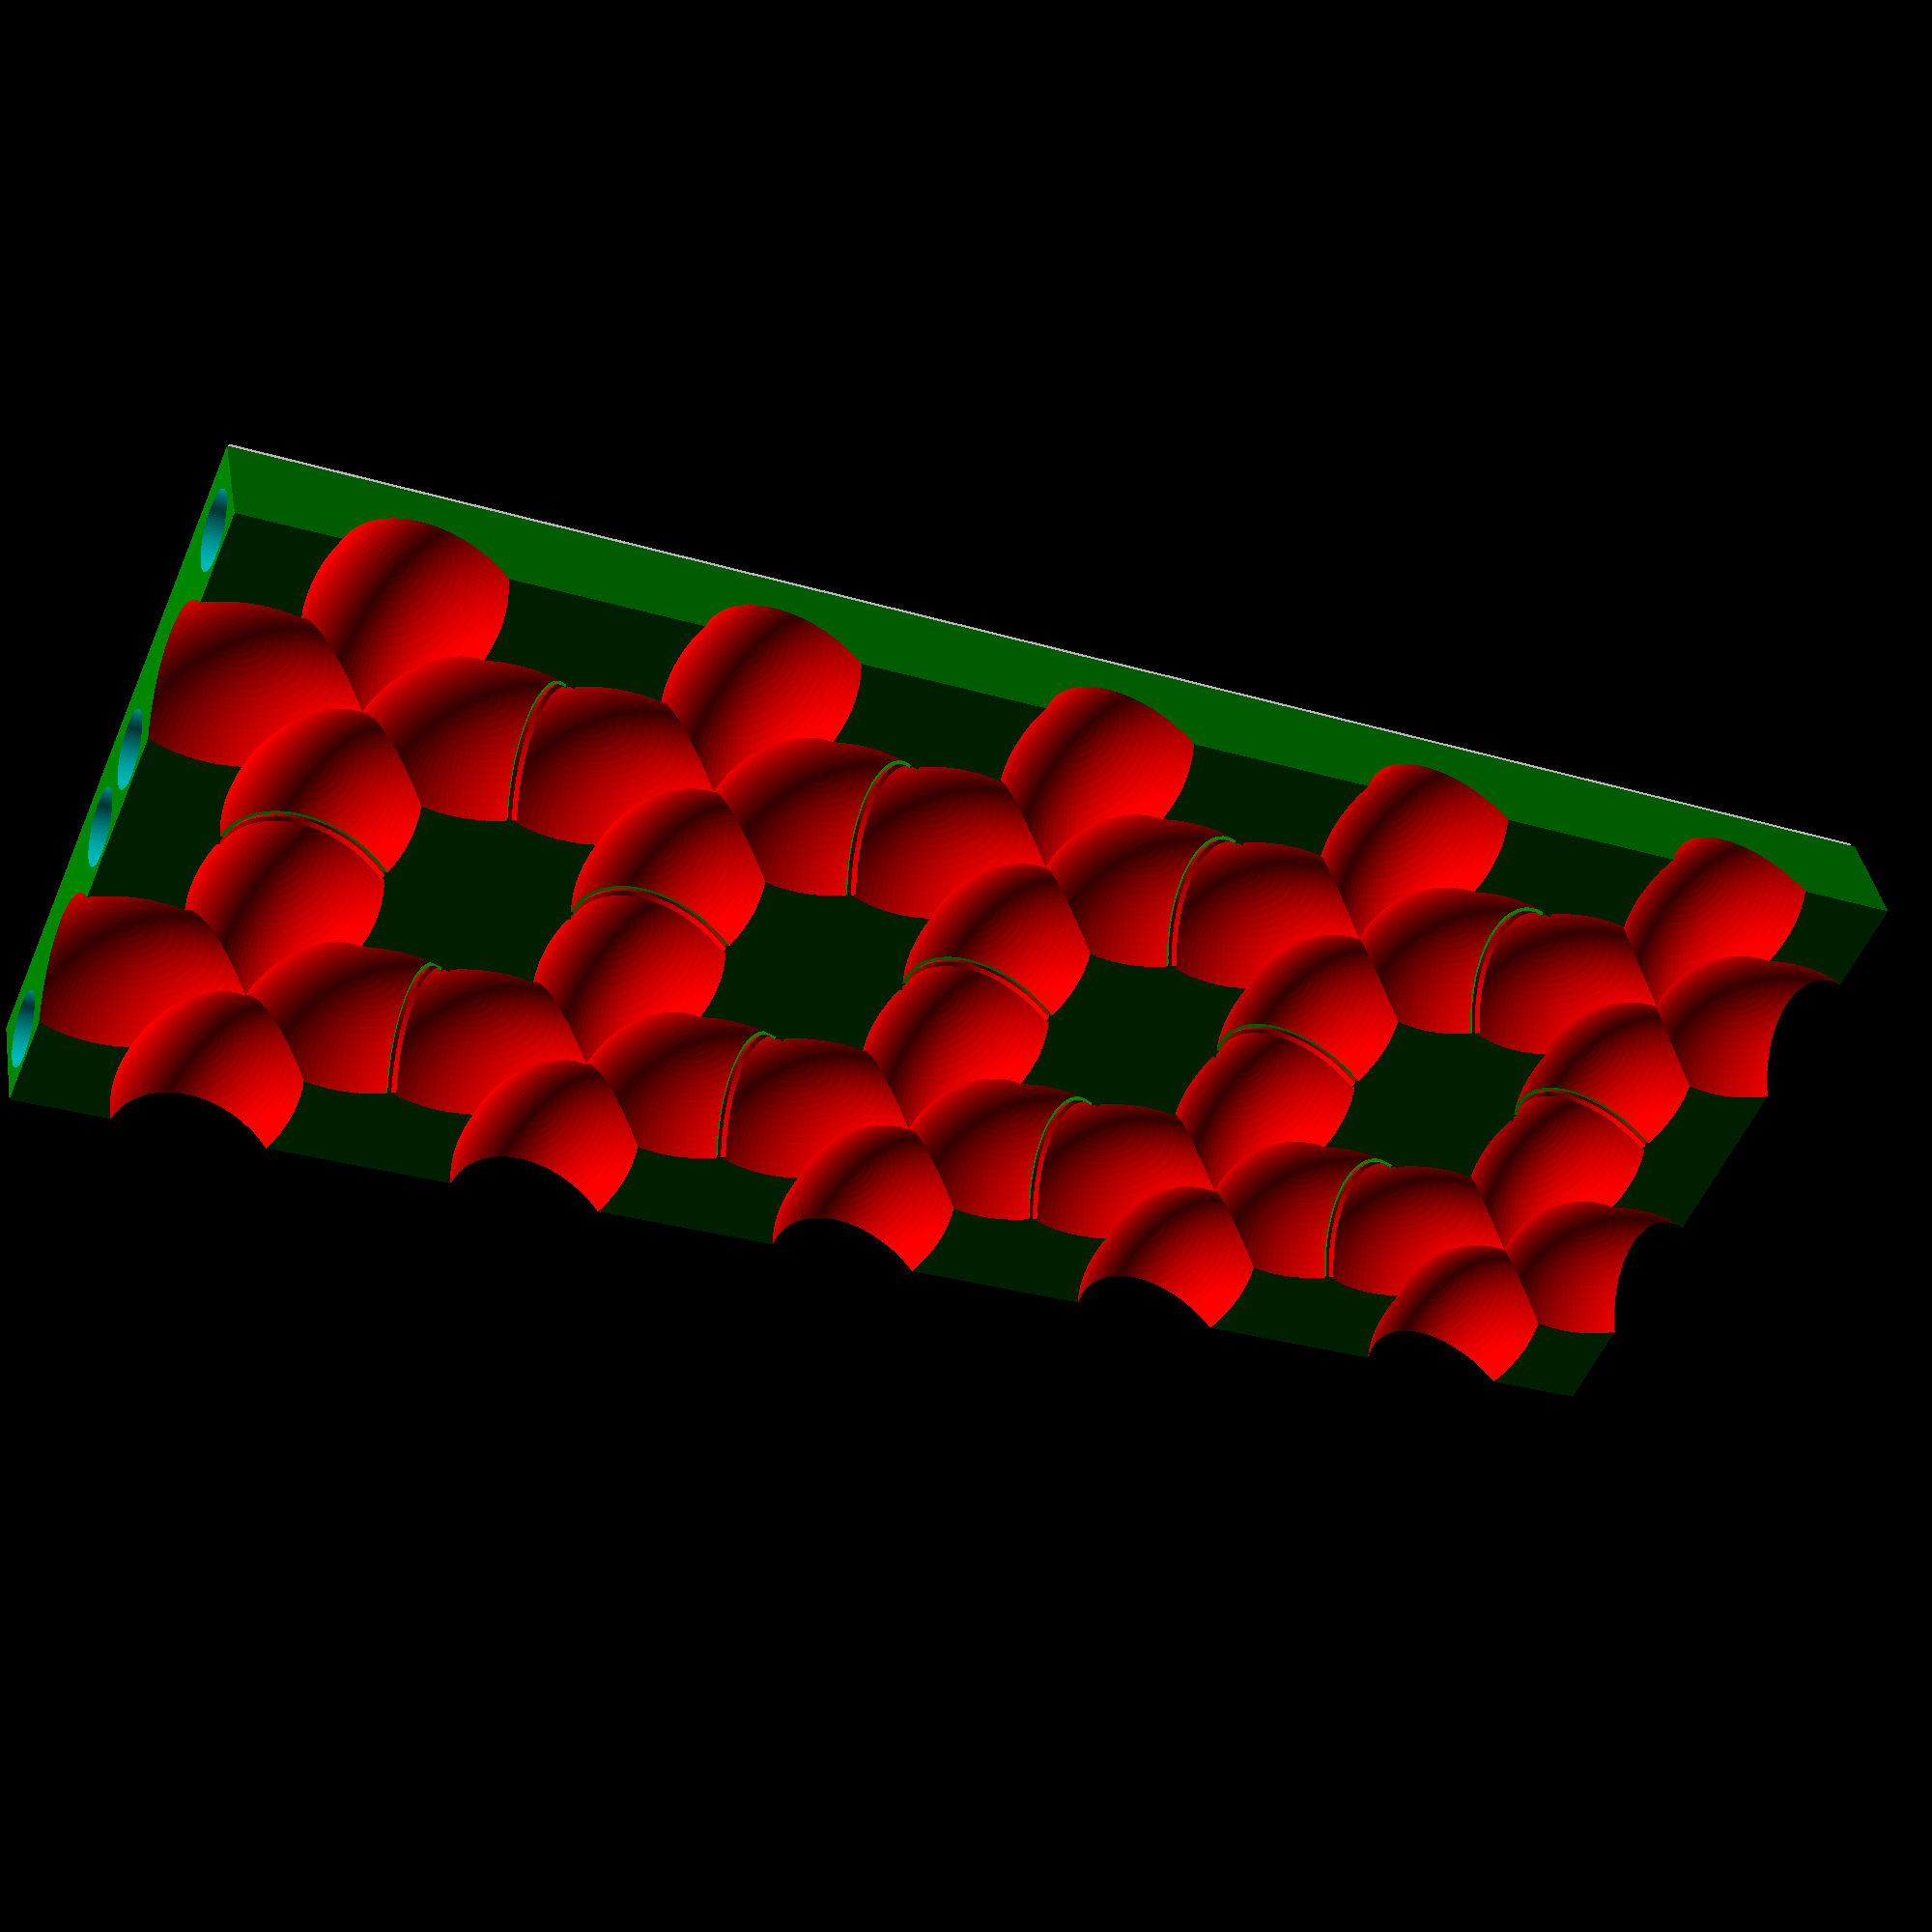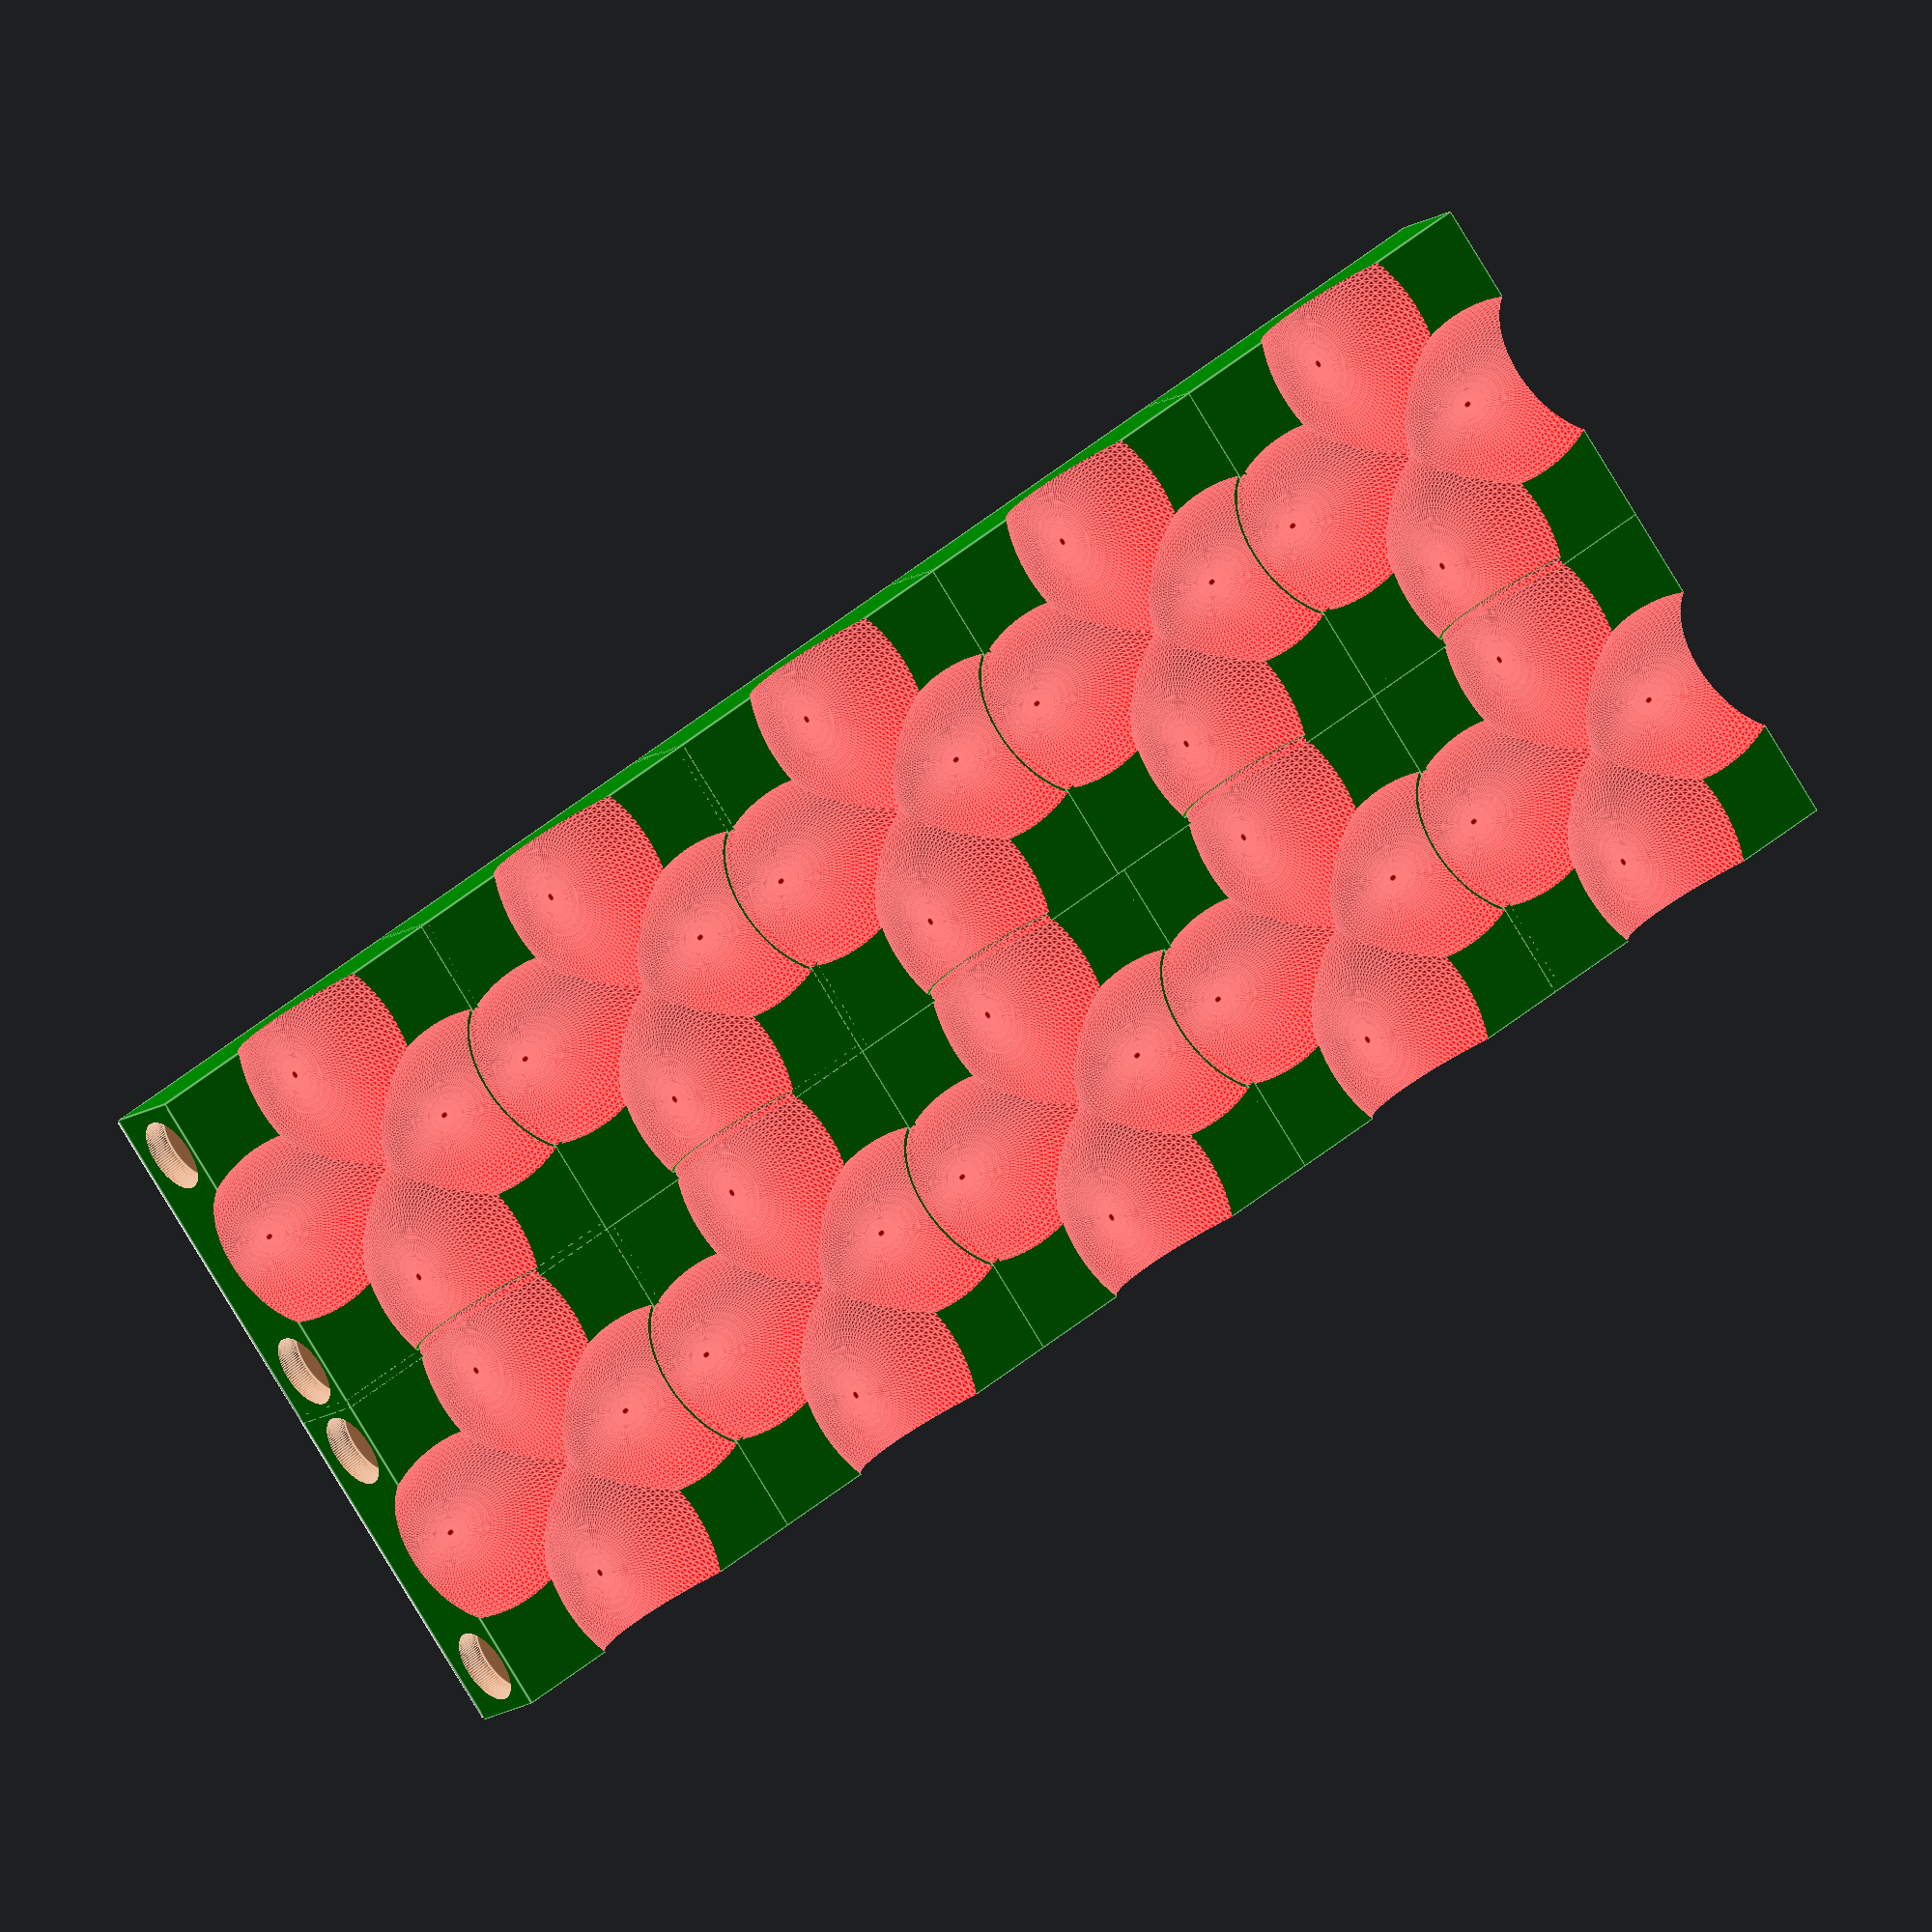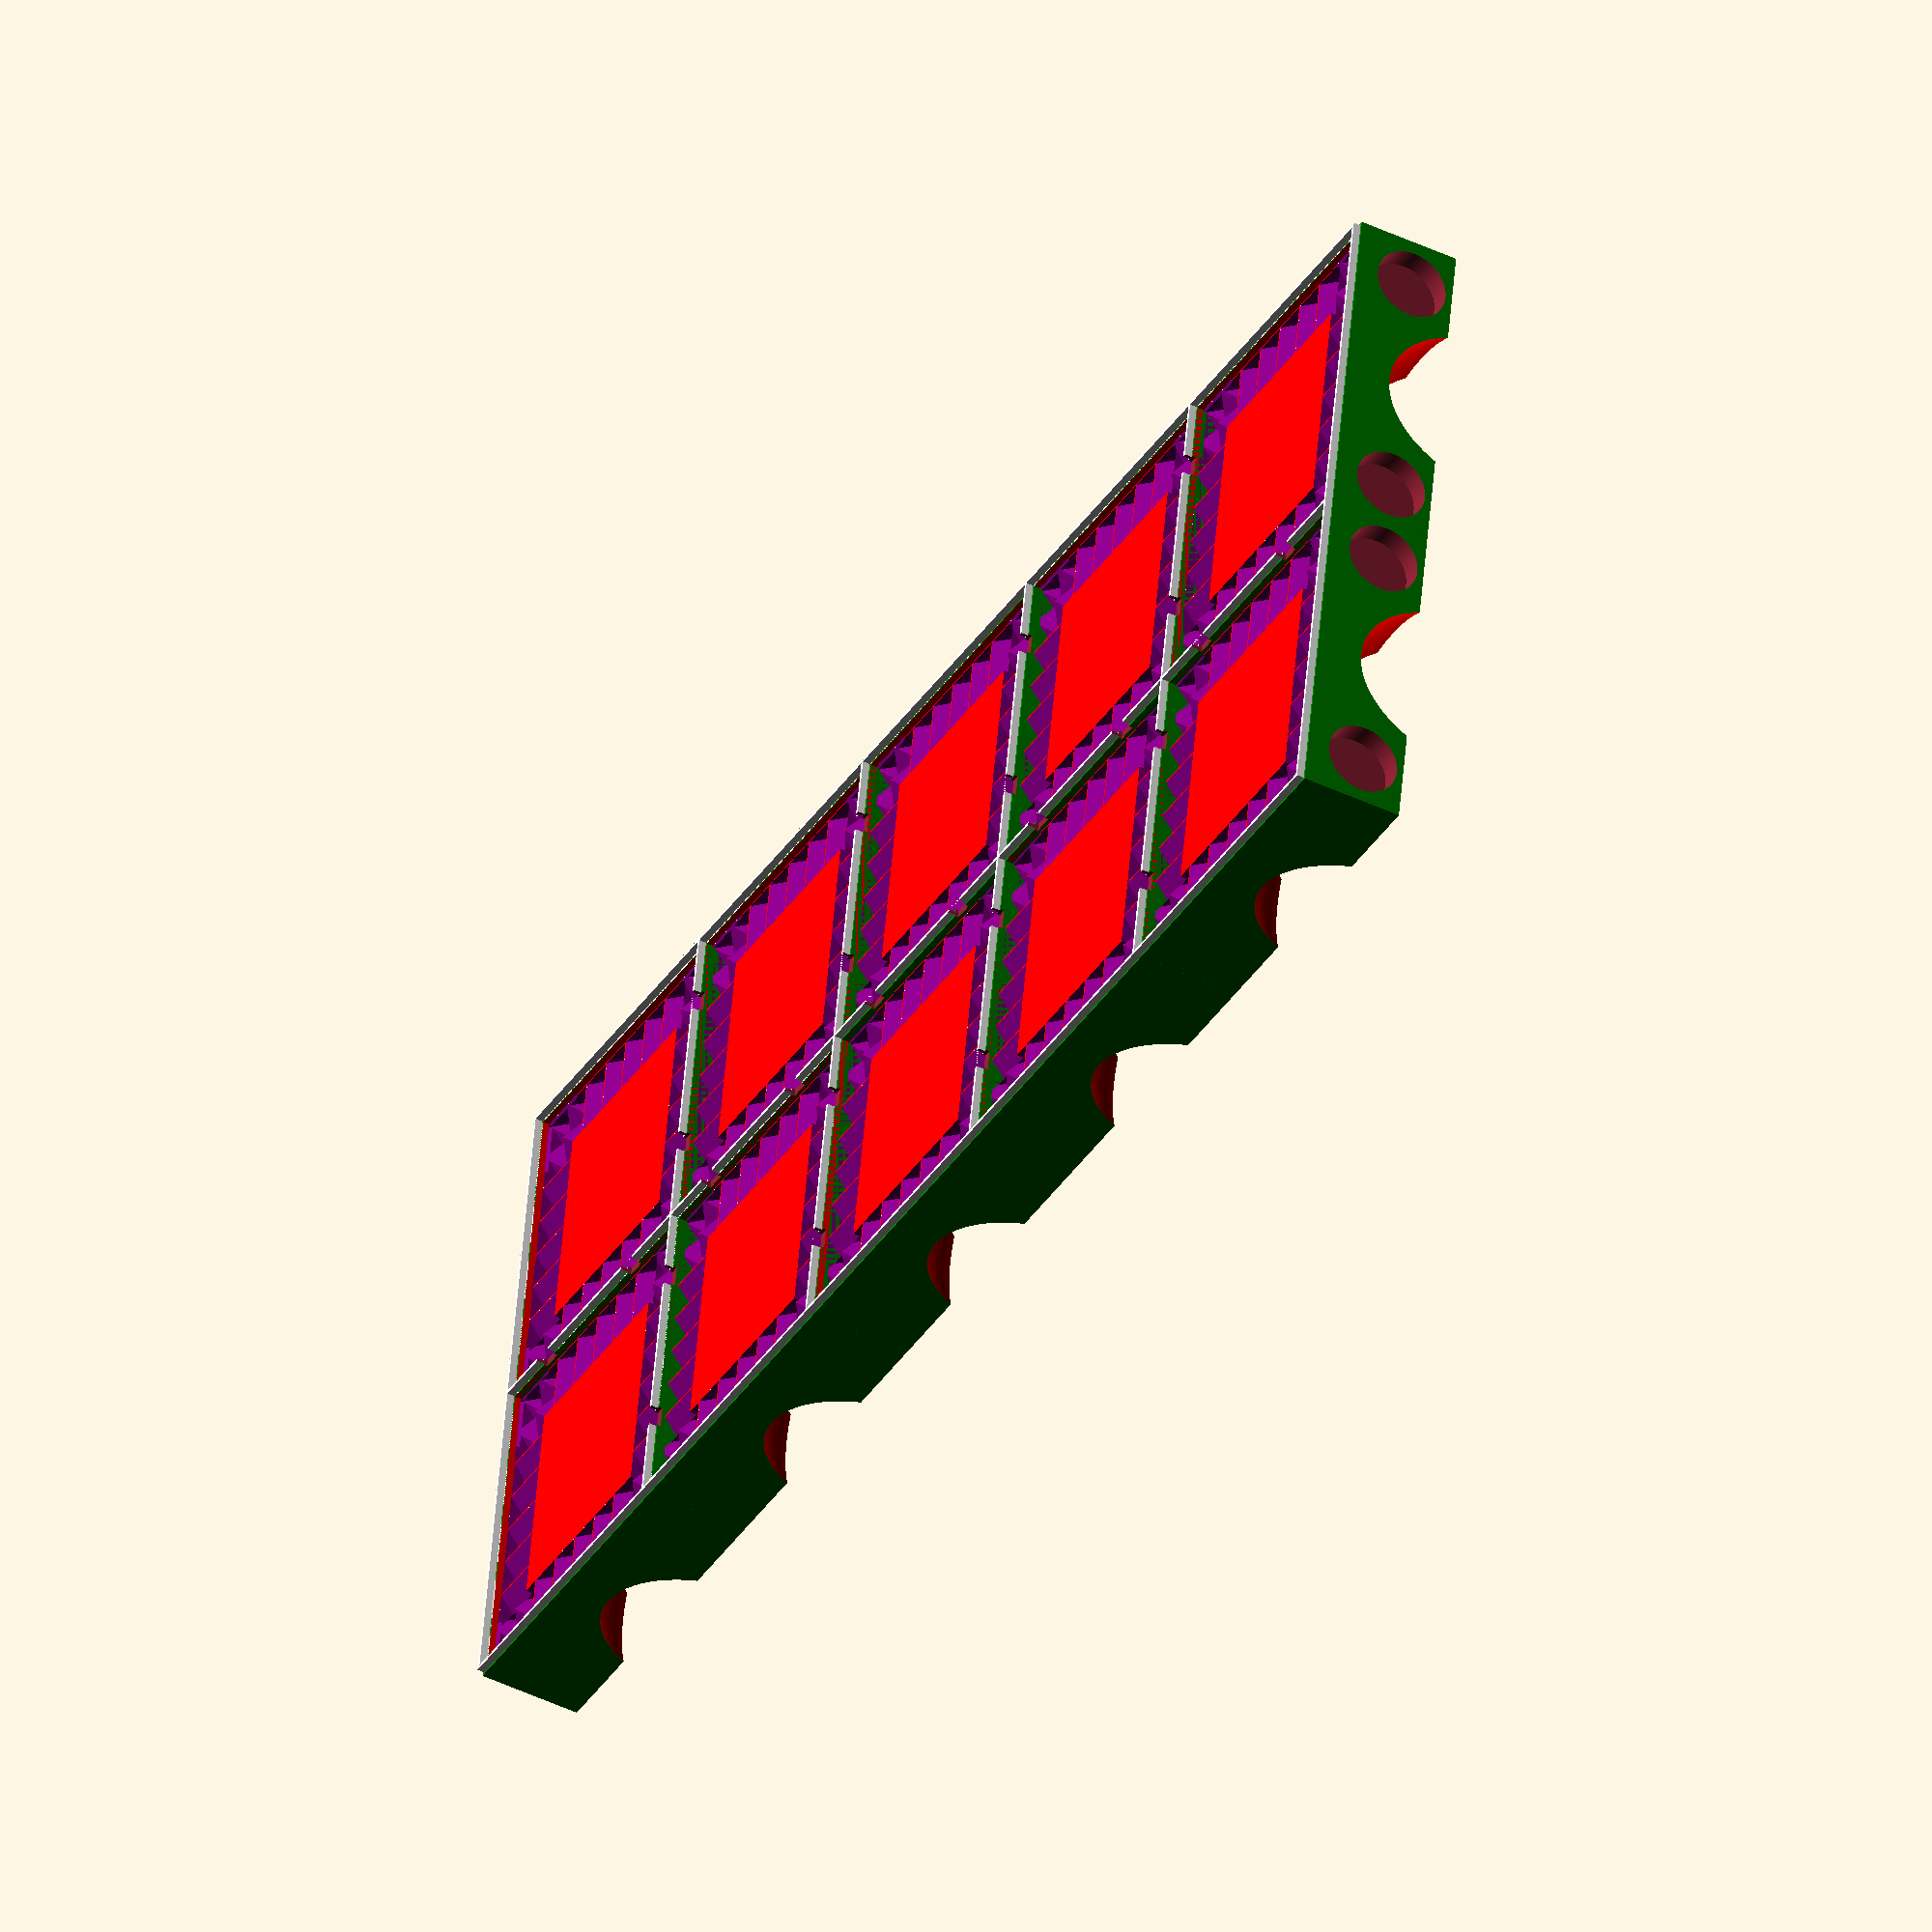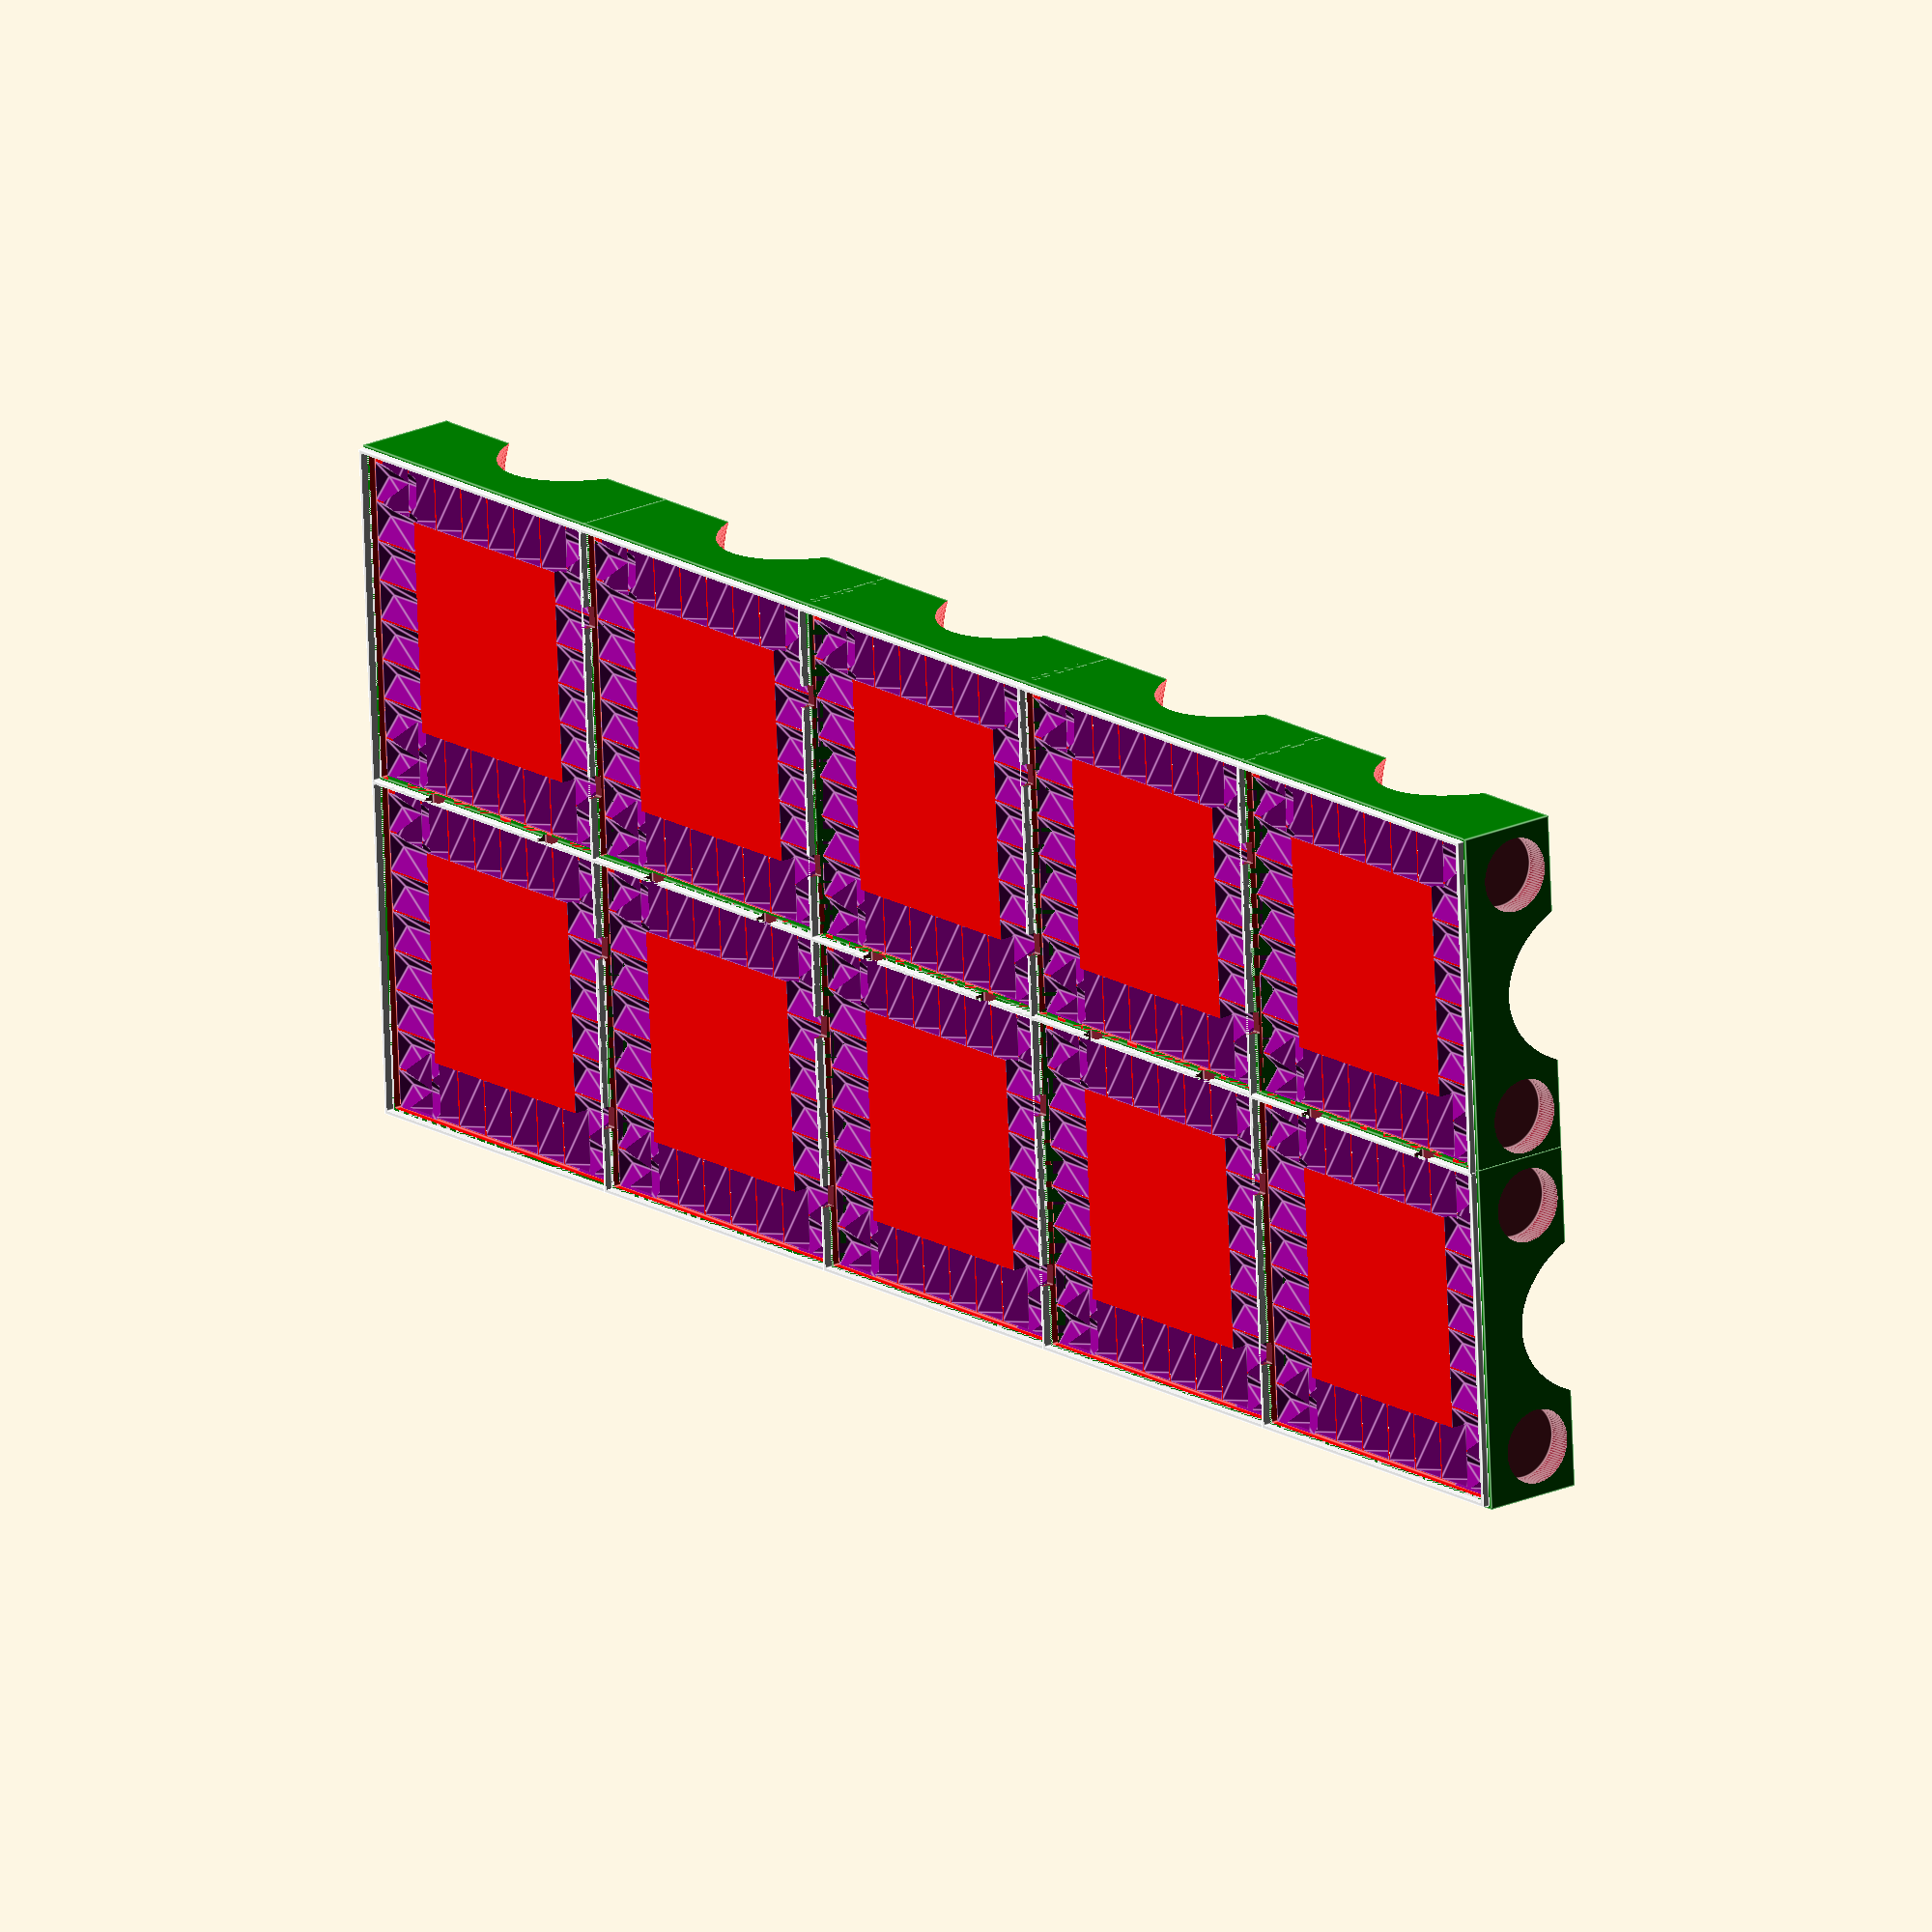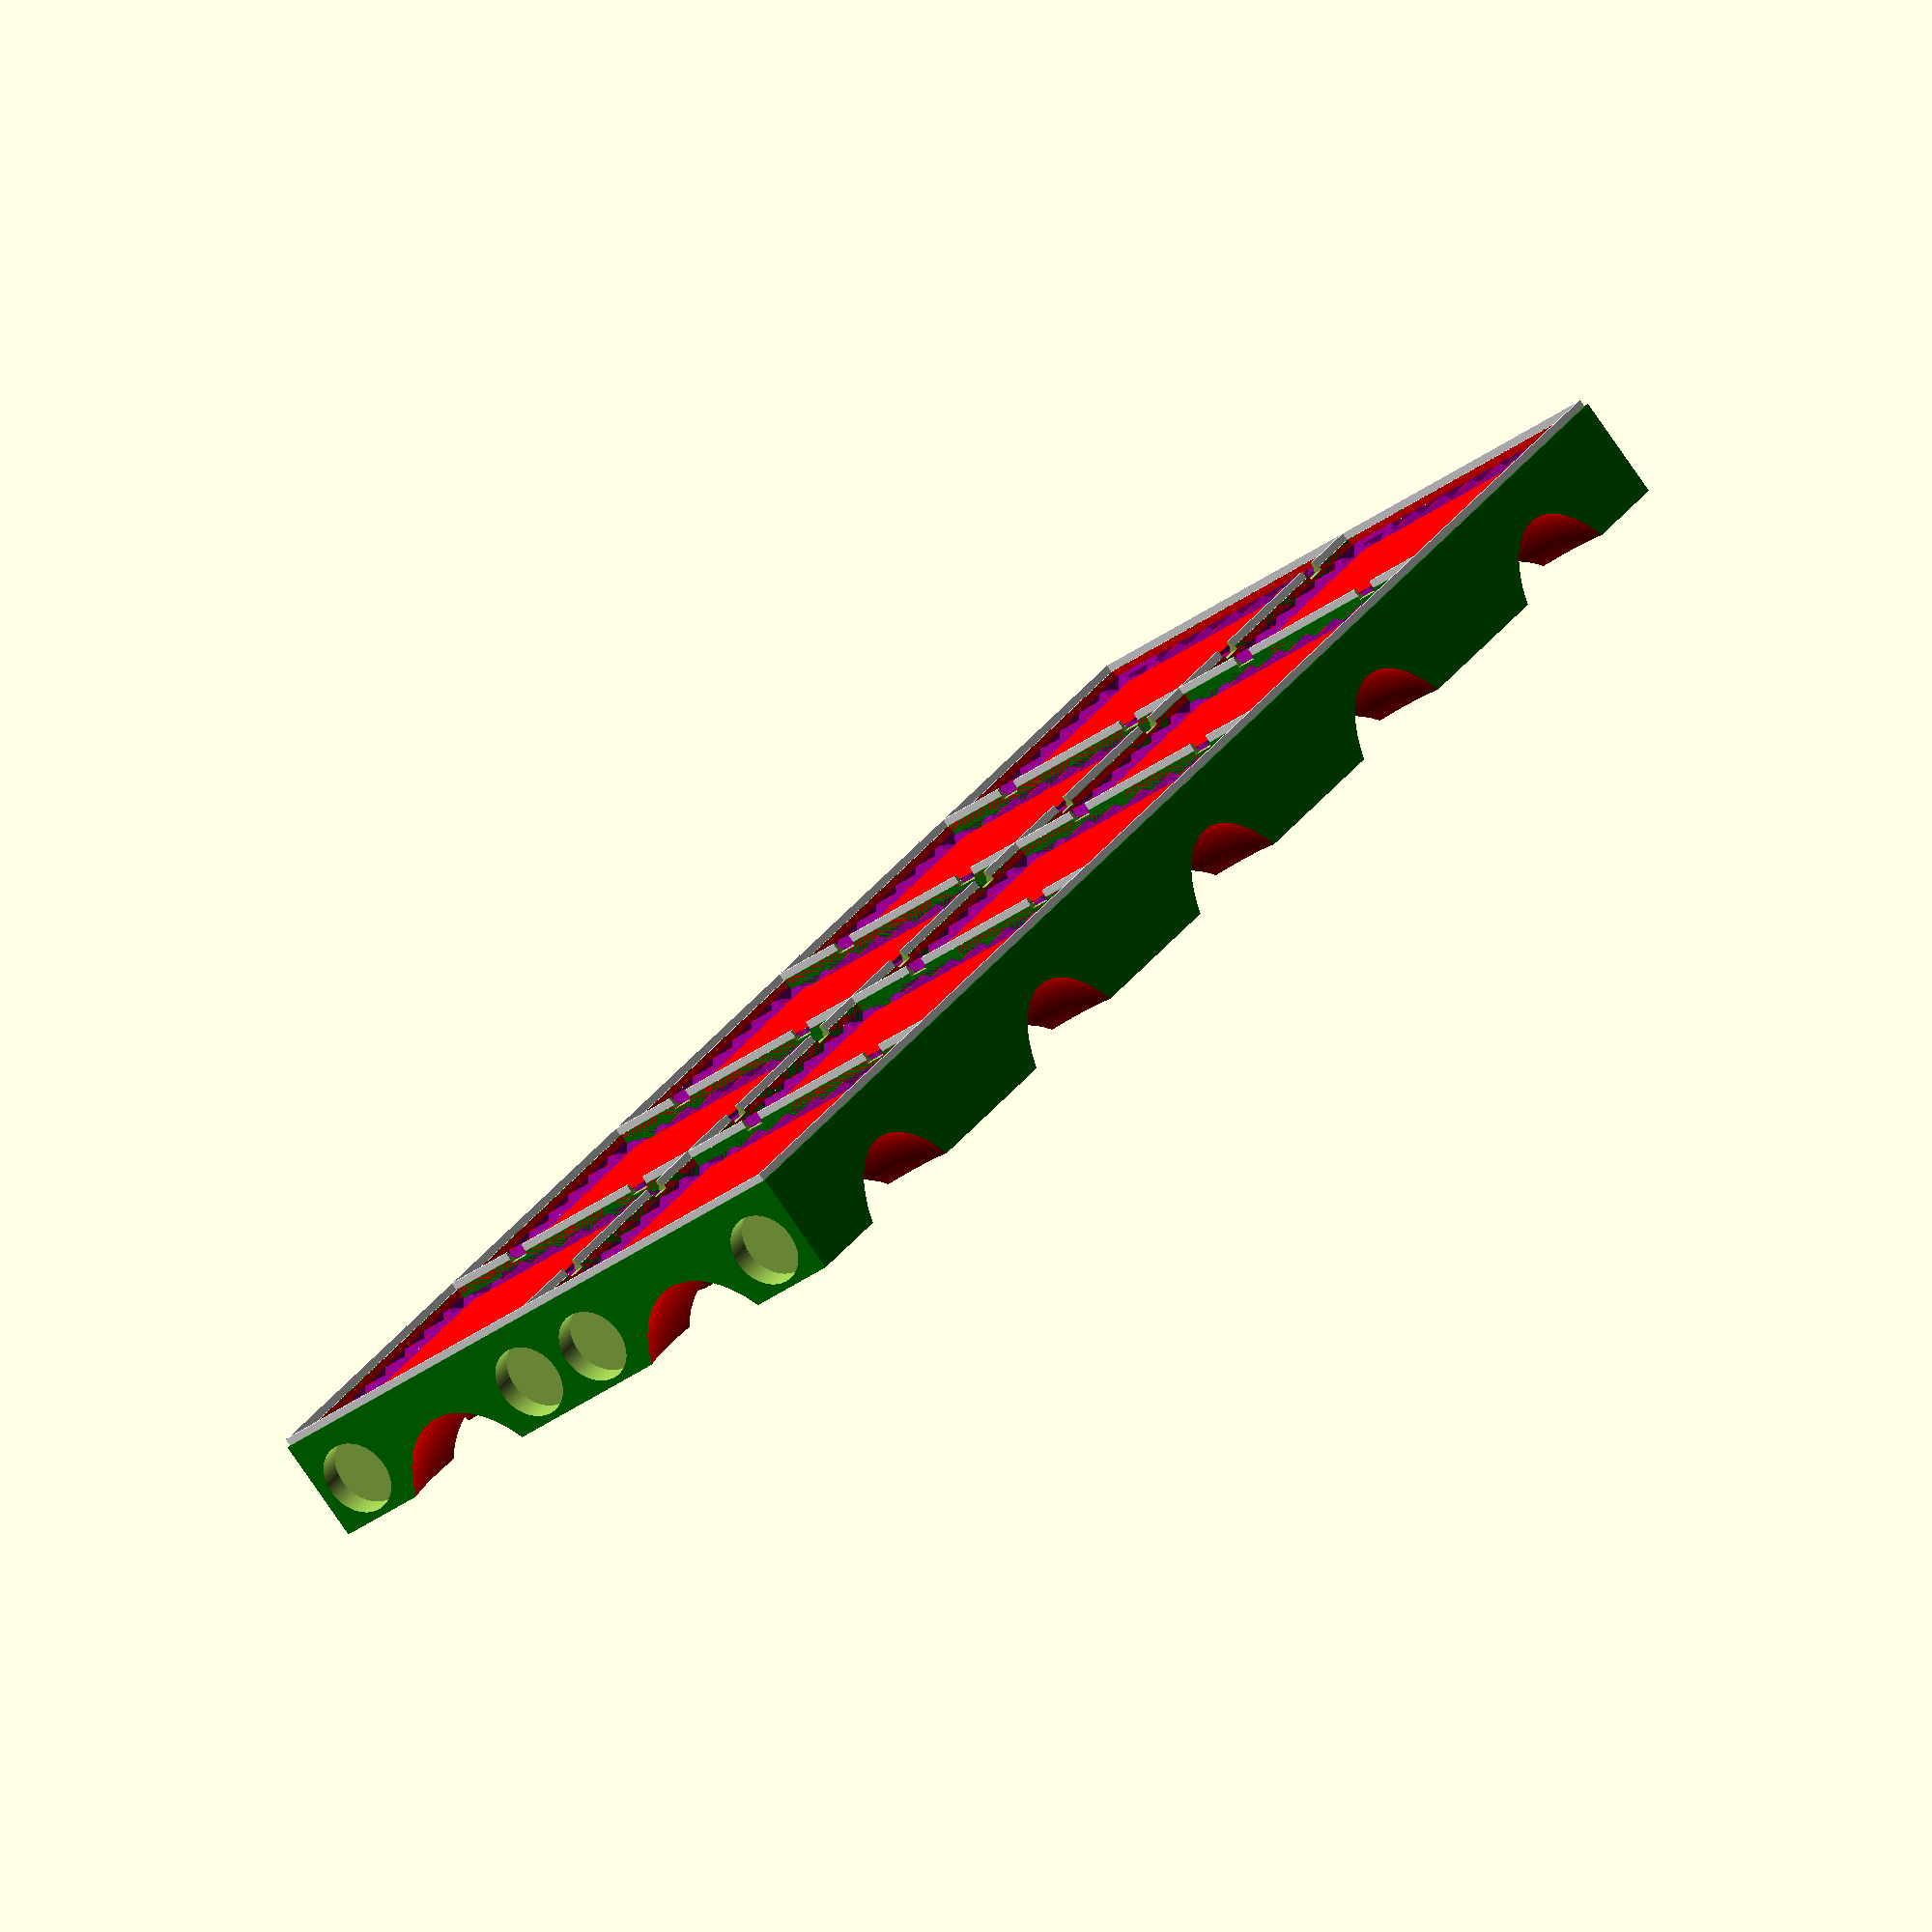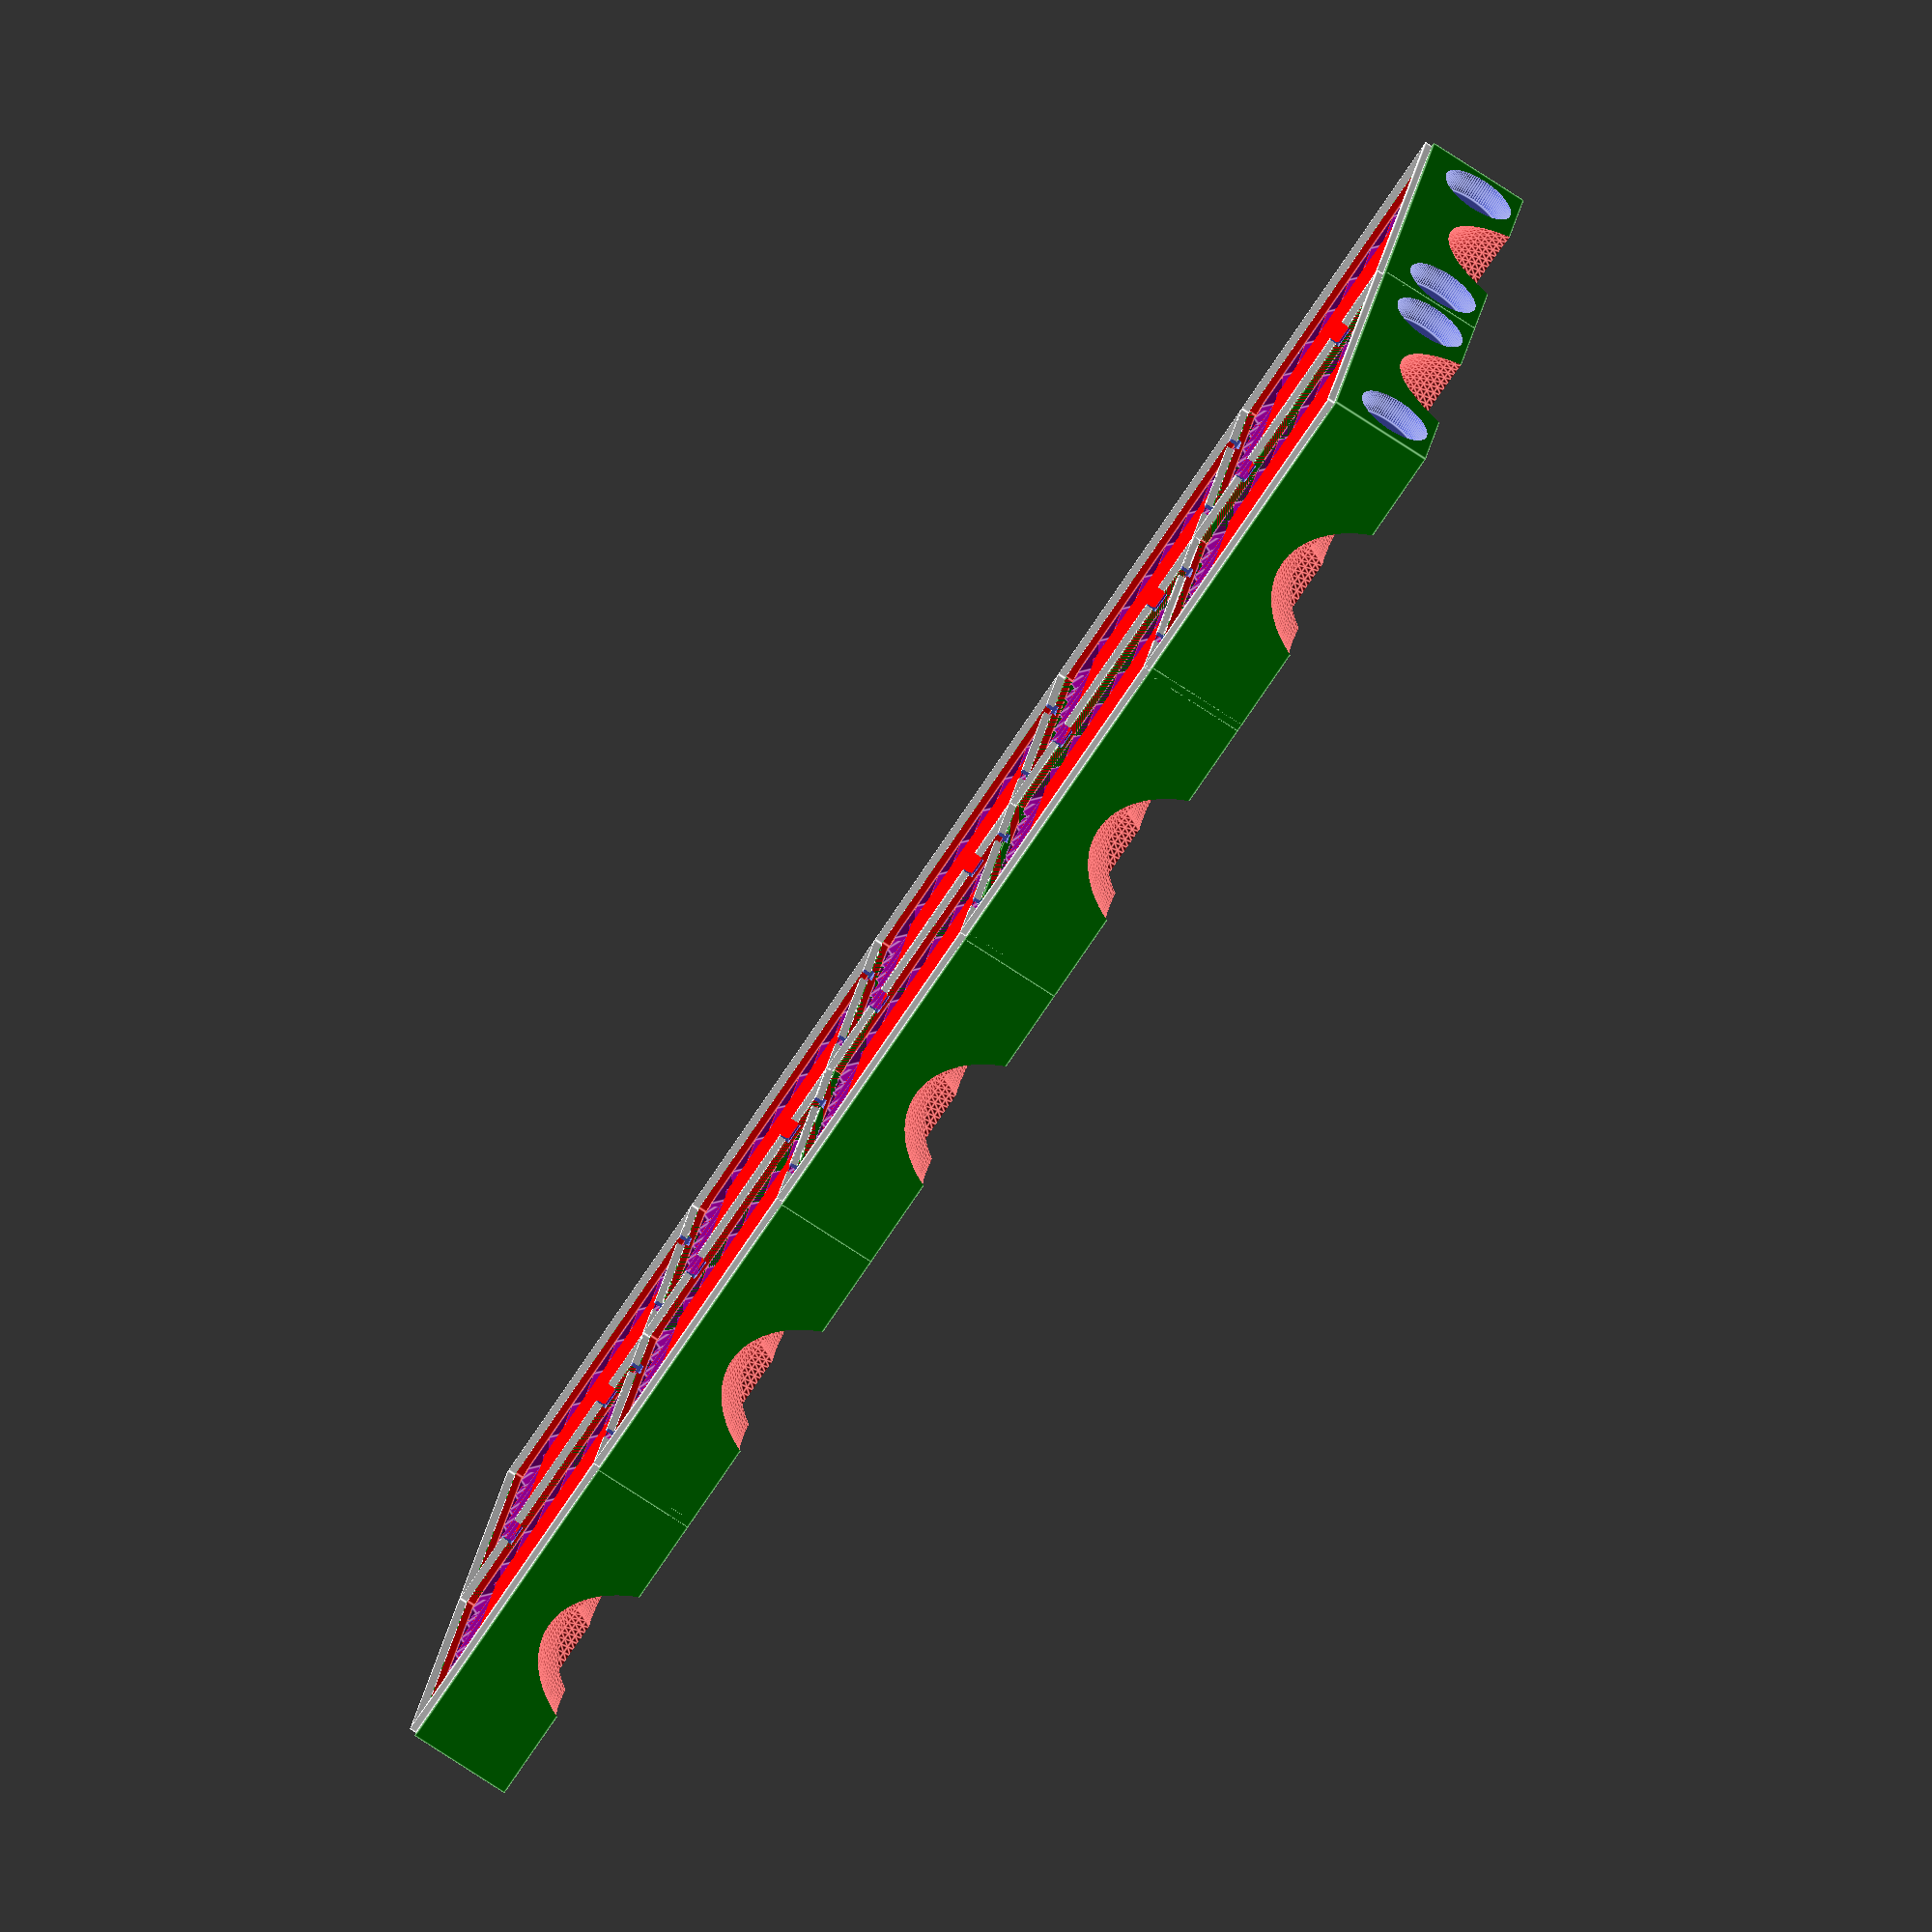
<openscad>
use <MCAD/boxes.scad>

//Configs
dough_thickness=2;
press_height=25.4*.6;
//This is the overall size of the entire press for single ravioli
ravioli_size=25.4*1.875;
//size of the cutting ridge around the outside of each ravioli
ravioli_cut_size=1.2;
//size of the seem which closes the ravioli and holds them together
revioli_seem_size=(25.4*.20);
ravioli_seem_ridge_width=5.55625;
ravioli_seem_ridge_depth=2.4;
tab_size=1.5;
rows = 4;
revioli_stuffing_size=ravioli_size-(2*revioli_seem_size)-(2*ravioli_cut_size);
$fn=100;

magnet_r=5.1;
magnet_d=3.3;


difference(){
    union(){
        for (i = [0:rows]) {
            translate([0,(ravioli_size-ravioli_cut_size)*i, 0]){
                if(i == 0){
                    single_press(10,10);
                    translate([ravioli_size-ravioli_cut_size,0,0])
                    single_press(-10, 10);
                } else if (i == rows){
                    single_press(10,-10);
                    translate([ravioli_size-ravioli_cut_size,0,0])
                    single_press(-10, -10);
                } else {
                    single_press(10,-1);
                    translate([ravioli_size-ravioli_cut_size,0,0])
                    single_press(-10, -1);
                }
            }
        }
    }
    
    translate([magnet_r*1.35,magnet_d-.1,press_height-(magnet_r*1.8)])
    rotate([90,0,0])
    cylinder(r1=magnet_r,r2=magnet_r,h=magnet_d);

    translate([ravioli_size-magnet_r*1.35,magnet_d-.1,press_height-(magnet_r*1.8)])
    rotate([90,0,0])
    cylinder(r1=magnet_r,r2=magnet_r,h=magnet_d);

    translate([ravioli_size+magnet_r*1.1,magnet_d-.1,press_height-(magnet_r*1.8)])
    rotate([90,0,0])
    cylinder(r1=magnet_r,r2=magnet_r,h=magnet_d);

    translate([(ravioli_size*2)-magnet_r*1.6,magnet_d-.1,press_height-(magnet_r*1.8)])
    rotate([90,0,0])
    cylinder(r1=magnet_r,r2=magnet_r,h=magnet_d);
    
    
    magnet_y_offset=((rows+1)*(ravioli_size+.1)) -(rows*1.3);
    translate([magnet_r*1.35,magnet_y_offset,press_height-(magnet_r*1.8)])
    rotate([90,0,0])
    cylinder(r1=magnet_r,r2=magnet_r,h=magnet_d);

    translate([ravioli_size-magnet_r*1.35,magnet_y_offset,press_height-(magnet_r*1.8)])
    rotate([90,0,0])
    cylinder(r1=magnet_r,r2=magnet_r,h=magnet_d);

    translate([ravioli_size+magnet_r*1.1,magnet_y_offset,press_height-(magnet_r*1.8)])
    rotate([90,0,0])
    cylinder(r1=magnet_r,r2=magnet_r,h=magnet_d);

    translate([(ravioli_size*2)-magnet_r*1.6,magnet_y_offset,press_height-(magnet_r*1.8)])
    rotate([90,0,0])
    cylinder(r1=magnet_r,r2=magnet_r,h=magnet_d);
}

module single_press(x_shift=-1, y_shift=-1){
    difference(){
        union(){
            color("green")
            cube([ravioli_size,ravioli_size,press_height-dough_thickness/2]);
            color("white")
            translate([ravioli_cut_size*.25,ravioli_cut_size*.25,press_height-(dough_thickness/2)]){
            difference(){
                cube([ravioli_size-(ravioli_cut_size*.6),ravioli_size-(ravioli_cut_size*.6),dough_thickness/2]);
                translate([ravioli_cut_size*.4,ravioli_cut_size*.4,-1])
                    color("red")
                    cube([ravioli_size-(ravioli_cut_size*1.4),ravioli_size-(ravioli_cut_size*1.4),3]);
                }
            }
        }
        
        if (tab_size > 0 ){
            translate([ravioli_cut_size*.25,ravioli_cut_size*.25,press_height-(dough_thickness/2)]){
                    translate([ravioli_size*.25-(tab_size*.5),y_shift,-tab_size*.33])
                    cube([tab_size*2,ravioli_size+2,tab_size]);
                    
                    translate([ravioli_size*.75-(tab_size*.5),y_shift,-tab_size*.33])
                    cube([tab_size*2,ravioli_size+2,tab_size]);
                    
                    translate([x_shift, ravioli_size*.25-(tab_size*.5),-(tab_size*.33)])
                    cube([ravioli_size+2,tab_size*2,tab_size]);
                    
                    translate([x_shift, ravioli_size*.75-(tab_size*.5),-(tab_size*.33)])
                    cube([ravioli_size+2,tab_size*2,tab_size]);
            }
        }
        translate([ravioli_cut_size,ravioli_cut_size,press_height-dough_thickness])
        color("red")
        cube([ravioli_size-(2*ravioli_cut_size),ravioli_size-(2*ravioli_cut_size),dough_thickness+1]);
        
        color("blue")
        translate([revioli_stuffing_size/2 +(ravioli_size-revioli_stuffing_size)/2,
        revioli_stuffing_size/2 +(ravioli_size-revioli_stuffing_size)/2,
        press_height*.7])
        roundedBox([revioli_stuffing_size, revioli_stuffing_size, press_height*2],  5, true, $fn=100);

        //origin ridges
        translate([ravioli_cut_size,ravioli_cut_size+.4,0])
        seem_row([-90,0,-90]);
        
        //x-right ridges
        translate([ravioli_size-ravioli_seem_ridge_width-(2*ravioli_cut_size)-1.2,
        ravioli_cut_size+.4,0])
        seem_row([-90,0,-90]);
        
        translate([ravioli_size,ravioli_cut_size,0])
        rotate([0,0,90])
        seem_row([-90,0,-90]);
        
        translate([ravioli_size,ravioli_size-(ravioli_seem_ridge_width*1.4)-ravioli_cut_size,0])
        rotate([0,0,90])
        seem_row([-90,0,-90]);
        
            
            
        translate([ravioli_size/6,ravioli_size/2,-press_height*.55])
        difference(){
            color("red")
            scale([1, .75, 1])
            sphere(ravioli_size*.38); 
            //translate([0,-ravioli_size/2,-ravioli_size/2])
            //cube([ravioli_size,ravioli_size,ravioli_size]);
        }
        
        rotate([0,180,0])
        translate([-ravioli_size*5/6,ravioli_size/2,press_height*.55])
        difference(){
            color("red")
            scale([1, .75, 1])
            sphere(ravioli_size*.38); 
            //translate([0,-ravioli_size/2,-ravioli_size/2])
            //cube([ravioli_size,ravioli_size,ravioli_size]);
        }
        
        rotate([0,180,90])
        translate([-ravioli_size*5/6,-ravioli_size/2,press_height*.55])
        difference(){
            color("red")
            scale([1, .75, 1])
            sphere(ravioli_size*.38); 
            //translate([0,-ravioli_size/2,-ravioli_size/2])
            //cube([ravioli_size,ravioli_size,ravioli_size]);
        }
        
        rotate([0,0,90])
        translate([ravioli_size/6,-ravioli_size/2,-press_height*.55])
        difference(){
            color("red")
            scale([1, .75, 1])
            sphere(ravioli_size*.38); 
            //translate([0,-ravioli_size/2,-ravioli_size/2])
            //cube([ravioli_size,ravioli_size,ravioli_size]);
        }
        
            /*
        color("blue")
        translate([2,24,4])
         rotate([0,90,0])
         roundedBox([12,35,100],  2, true, $fn=100);

        translate([24,25,4])
         rotate([0,90,90])
         roundedBox([12,35,100],  2, true, $fn=100);
         */
    }
}


module seem_row(rotation, length=ravioli_size){
count =  (length-1)/ravioli_seem_ridge_width;
    for (i = [1:count]) {
        color("purple")
        seem_ridge(width=ravioli_seem_ridge_width,
                depth=ravioli_seem_ridge_depth,
                length = (ravioli_seem_ridge_width * 1.4),
                position= [0,
                           (ravioli_seem_ridge_width*i),
                           press_height-dough_thickness+.1],
                rotation=rotation
        );
    }
}

module seem_ridge(width, depth, length, position, rotation){
    translate([position[0], position[1]+1, position[2]]){
        triangle_points =[[0,0],[width/2,depth],[width,0]];
        rotate(rotation){
            linear_extrude(height = length)
            polygon(triangle_points,[],10);
        }
    }
}


/*
translate([ravioli_cut_size,ravioli_cut_size,0]){

    
    color("blue")
    cube([ravioli_size,ravioli_size,press_height]);


    color("blue")
    translate([revioli_seem_size/2,revioli_seem_size/2,-press_height/2])
    cube([revioli_stuffing_size,revioli_stuffing_size,press_height*2]);
    }
}
*/
</openscad>
<views>
elev=139.9 azim=246.8 roll=10.2 proj=p view=solid
elev=189.7 azim=125.3 roll=26.1 proj=o view=edges
elev=226.5 azim=99.8 roll=118.4 proj=o view=wireframe
elev=158.8 azim=266.6 roll=129.0 proj=o view=edges
elev=261.5 azim=214.8 roll=145.3 proj=o view=wireframe
elev=80.8 azim=104.8 roll=57.1 proj=o view=edges
</views>
